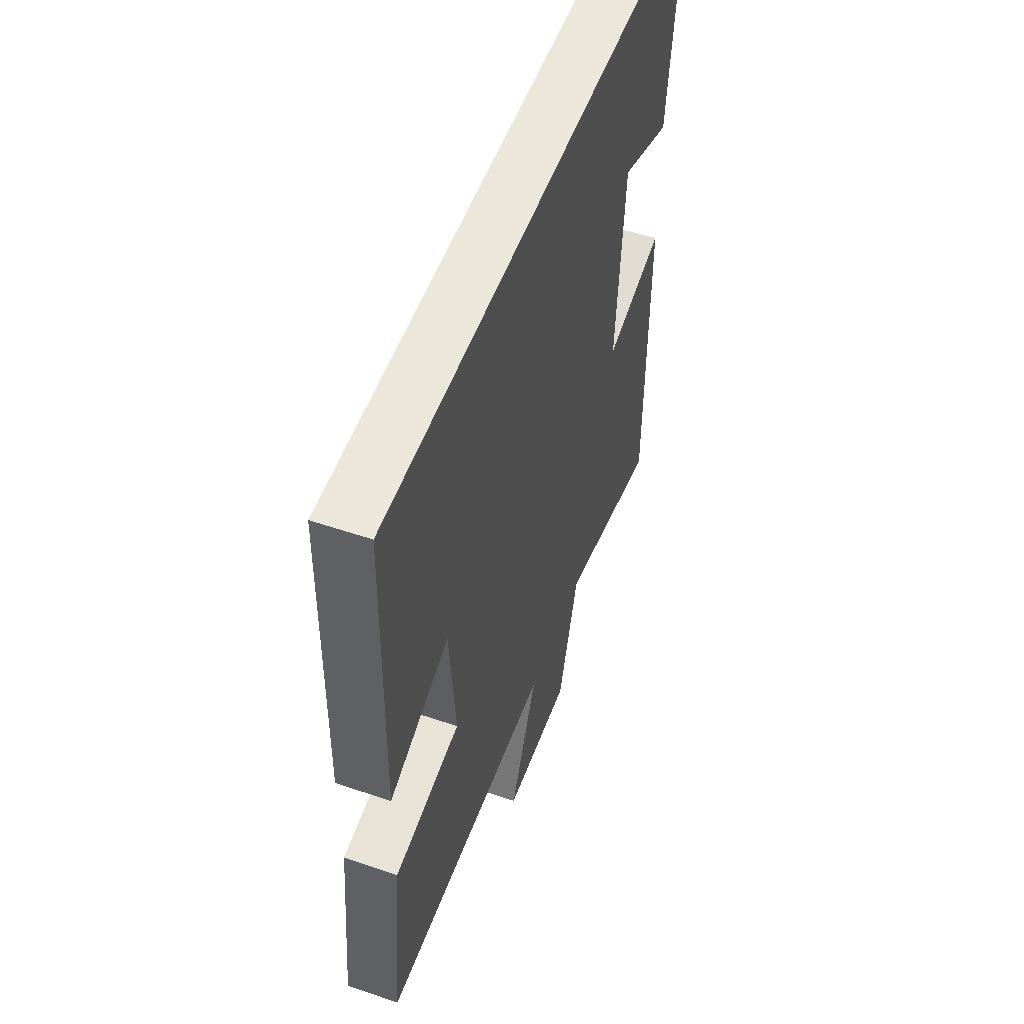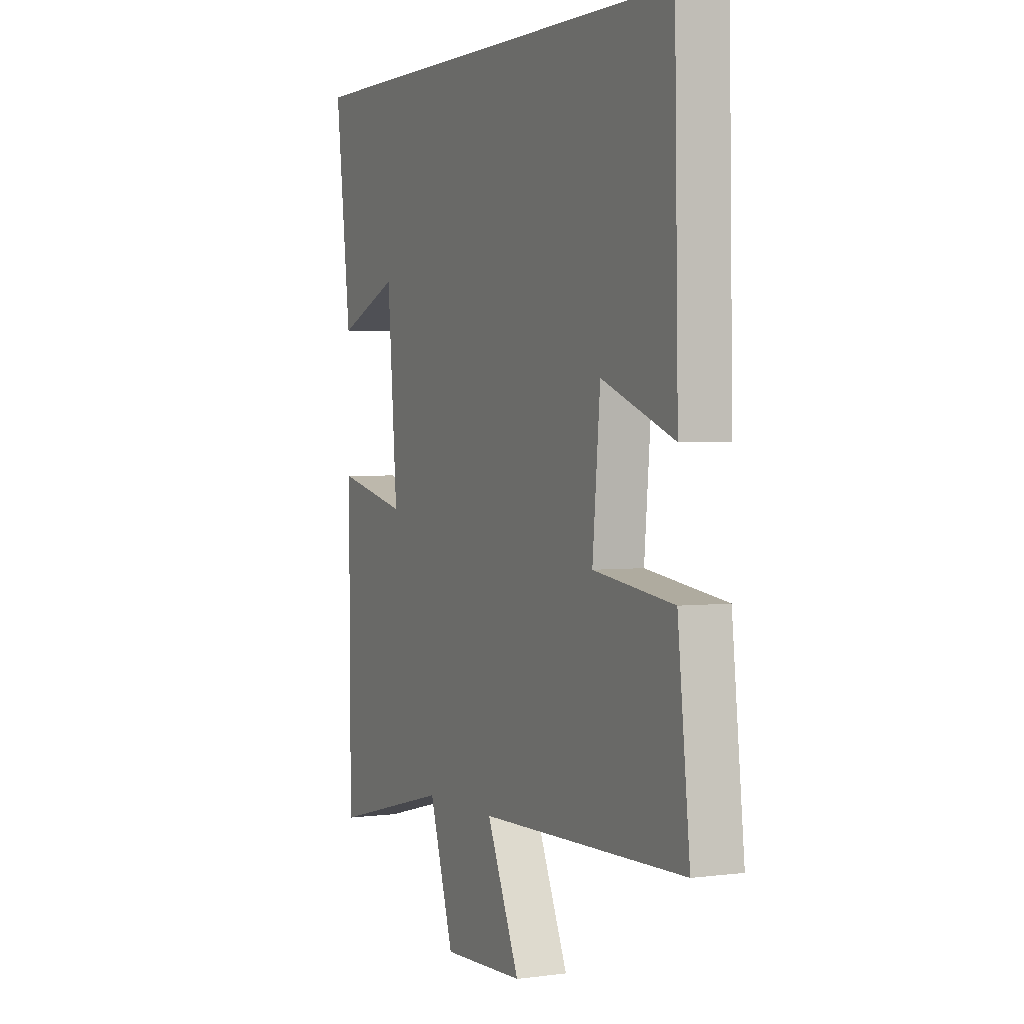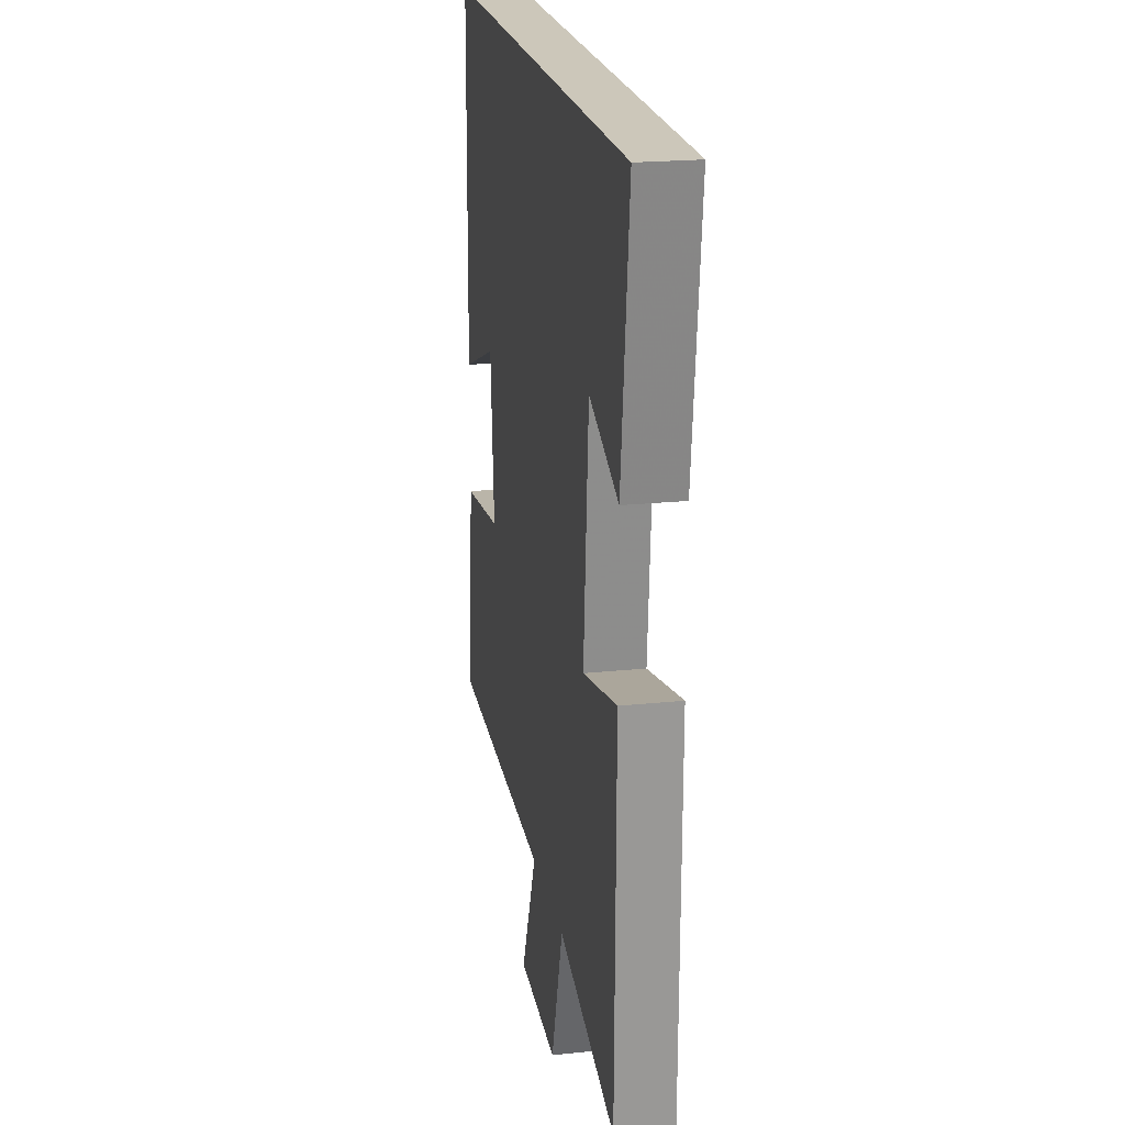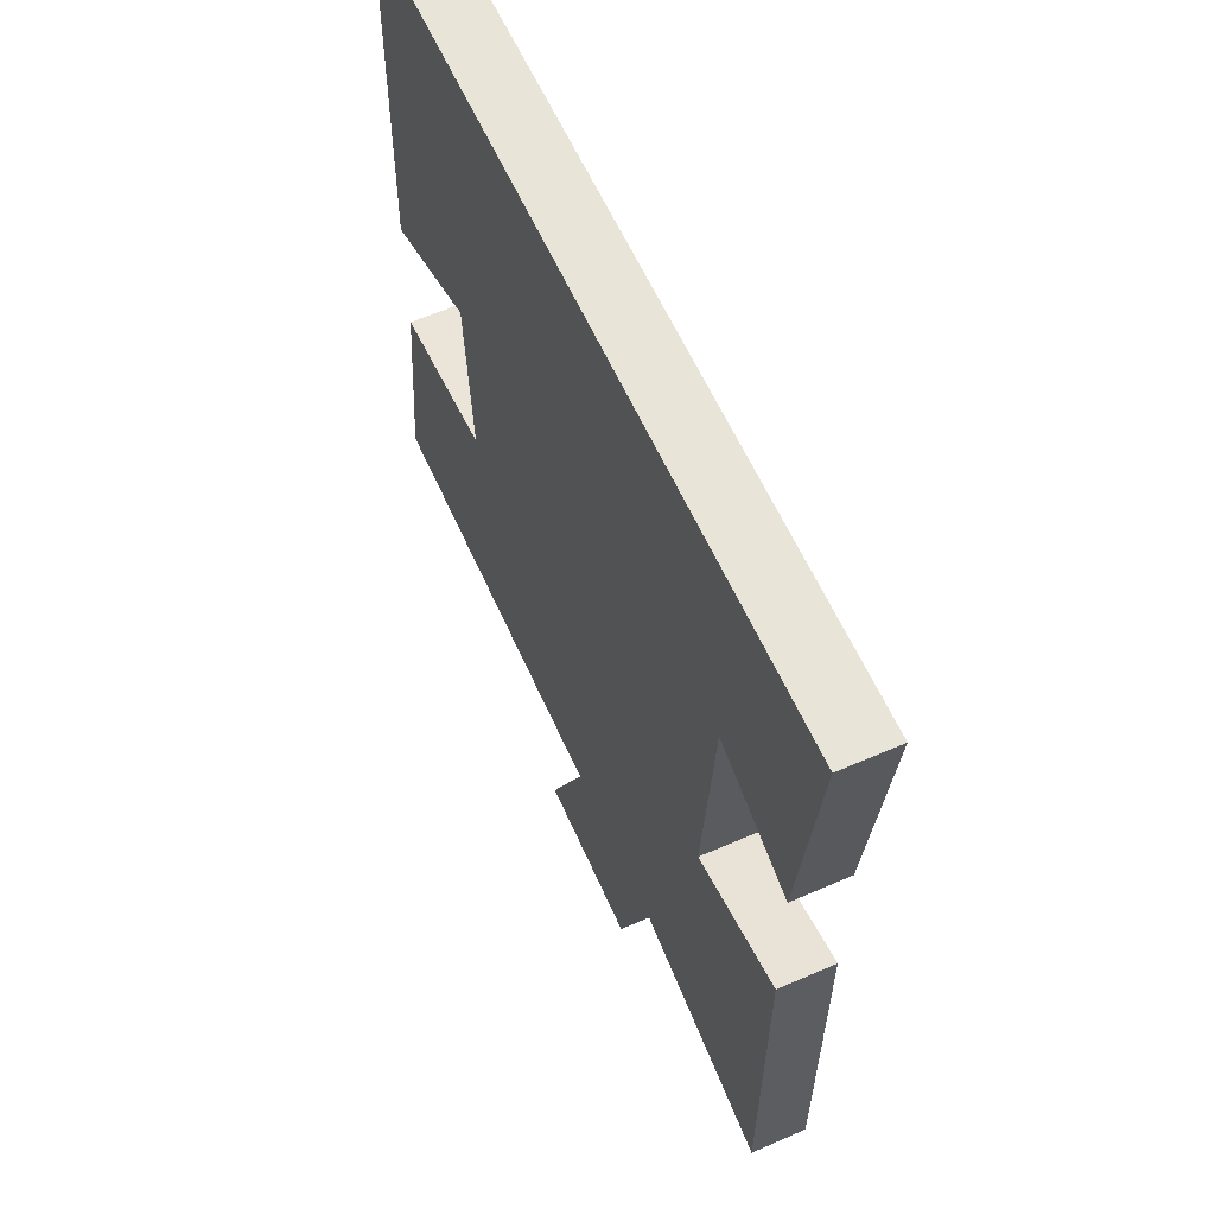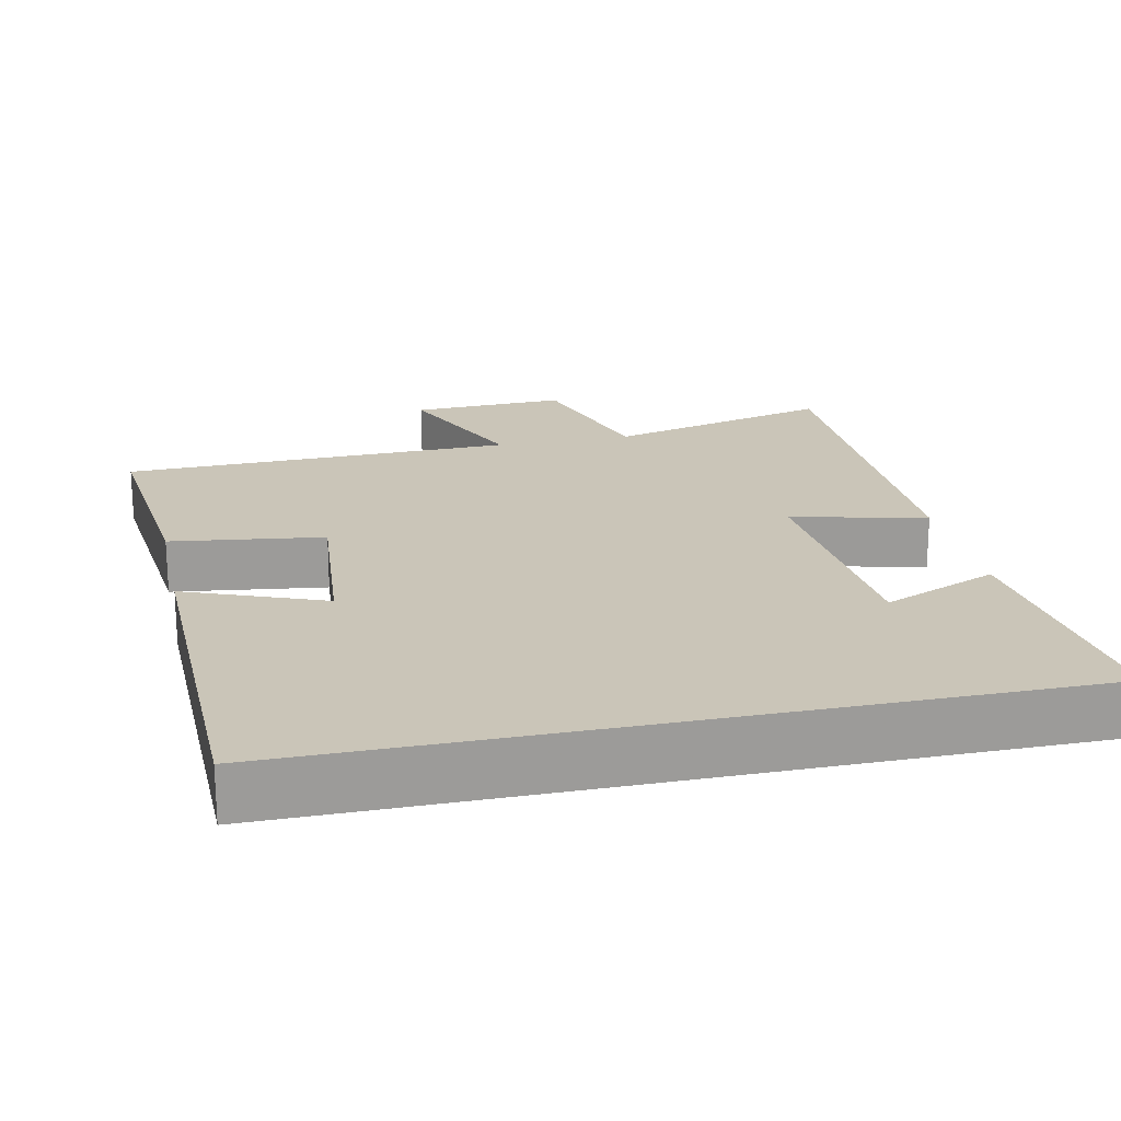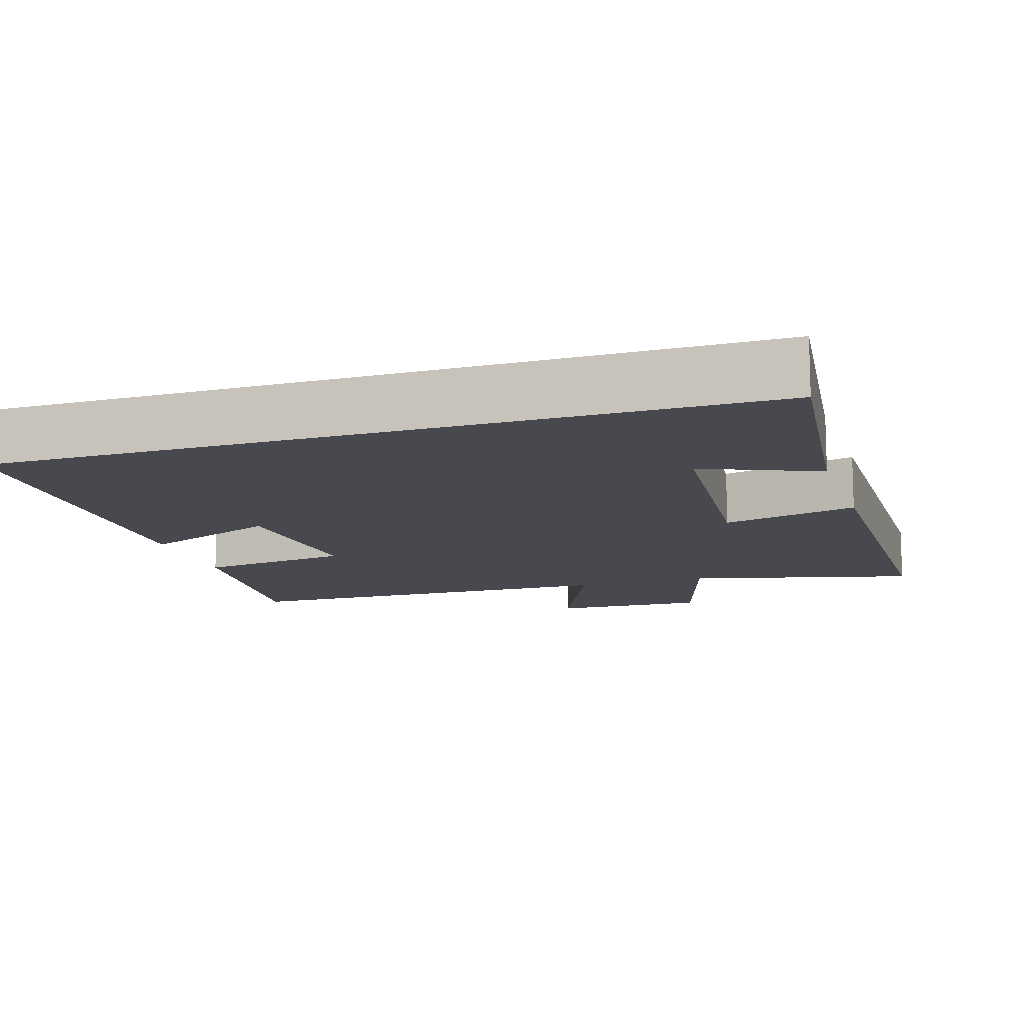
<metadata>
{"format":"obj","ext":"obj","renderer":"f3d","projection":"perspective","resolution":1024,"background":"white","views":[{"elev":53.6,"azim":-70.0,"up":"+Z"},{"elev":2.3,"azim":-115.3,"up":"+Z"},{"elev":21.3,"azim":79.5,"up":"+Z"},{"elev":60.2,"azim":65.9,"up":"+Z"},{"elev":20.5,"azim":-12.2,"up":"+Y"},{"elev":-12.6,"azim":17.6,"up":"+Y"}]}
</metadata>
<code>
v -0.531 0.07 -0.488
v -0.5 0.07 -0.188
v -0.293 0.07 -0.16
v -0.313 0.07 0.068
v -0.5 0.07 -0.006
v -0.491 0.07 0.5
v 0.541 0.07 0.5
v 0.5 0.07 0.15
v 0.343 0.07 0.215
v 0.317 0.07 -0.109
v 0.5 0.07 -0.066
v 0.496 0.07 -0.578
v 0.189 0.07 -0.5
v 0.126 0.07 -0.705
v -0.084 0.07 -0.697
v 0.001 0.07 -0.5
v -0.531 0 -0.488
v -0.5 0 -0.188
v -0.293 0 -0.16
v -0.313 0 0.068
v -0.5 0 -0.006
v -0.491 0 0.5
v 0.541 0 0.5
v 0.5 0 0.15
v 0.343 0 0.215
v 0.317 0 -0.109
v 0.5 0 -0.066
v 0.496 0 -0.578
v 0.189 0 -0.5
v 0.126 0 -0.705
v -0.084 0 -0.697
v 0.001 0 -0.5
f 13 14 15 16
f 13 16 1 2
f 10 11 12 13
f 9 10 13
f 7 8 9
f 6 7 9
f 4 5 6
f 4 6 9 13
f 13 2 3
f 3 4 13
f 32 31 30 29
f 18 17 32 29
f 29 28 27 26
f 29 26 25
f 25 24 23
f 25 23 22
f 22 21 20
f 29 25 22 20
f 19 18 29
f 29 20 19
f 1 17 18 2
f 2 18 19 3
f 3 19 20 4
f 4 20 21 5
f 5 21 22 6
f 6 22 23 7
f 7 23 24 8
f 8 24 25 9
f 9 25 26 10
f 10 26 27 11
f 11 27 28 12
f 12 28 29 13
f 13 29 30 14
f 14 30 31 15
f 15 31 32 16
f 16 32 17 1

</code>
